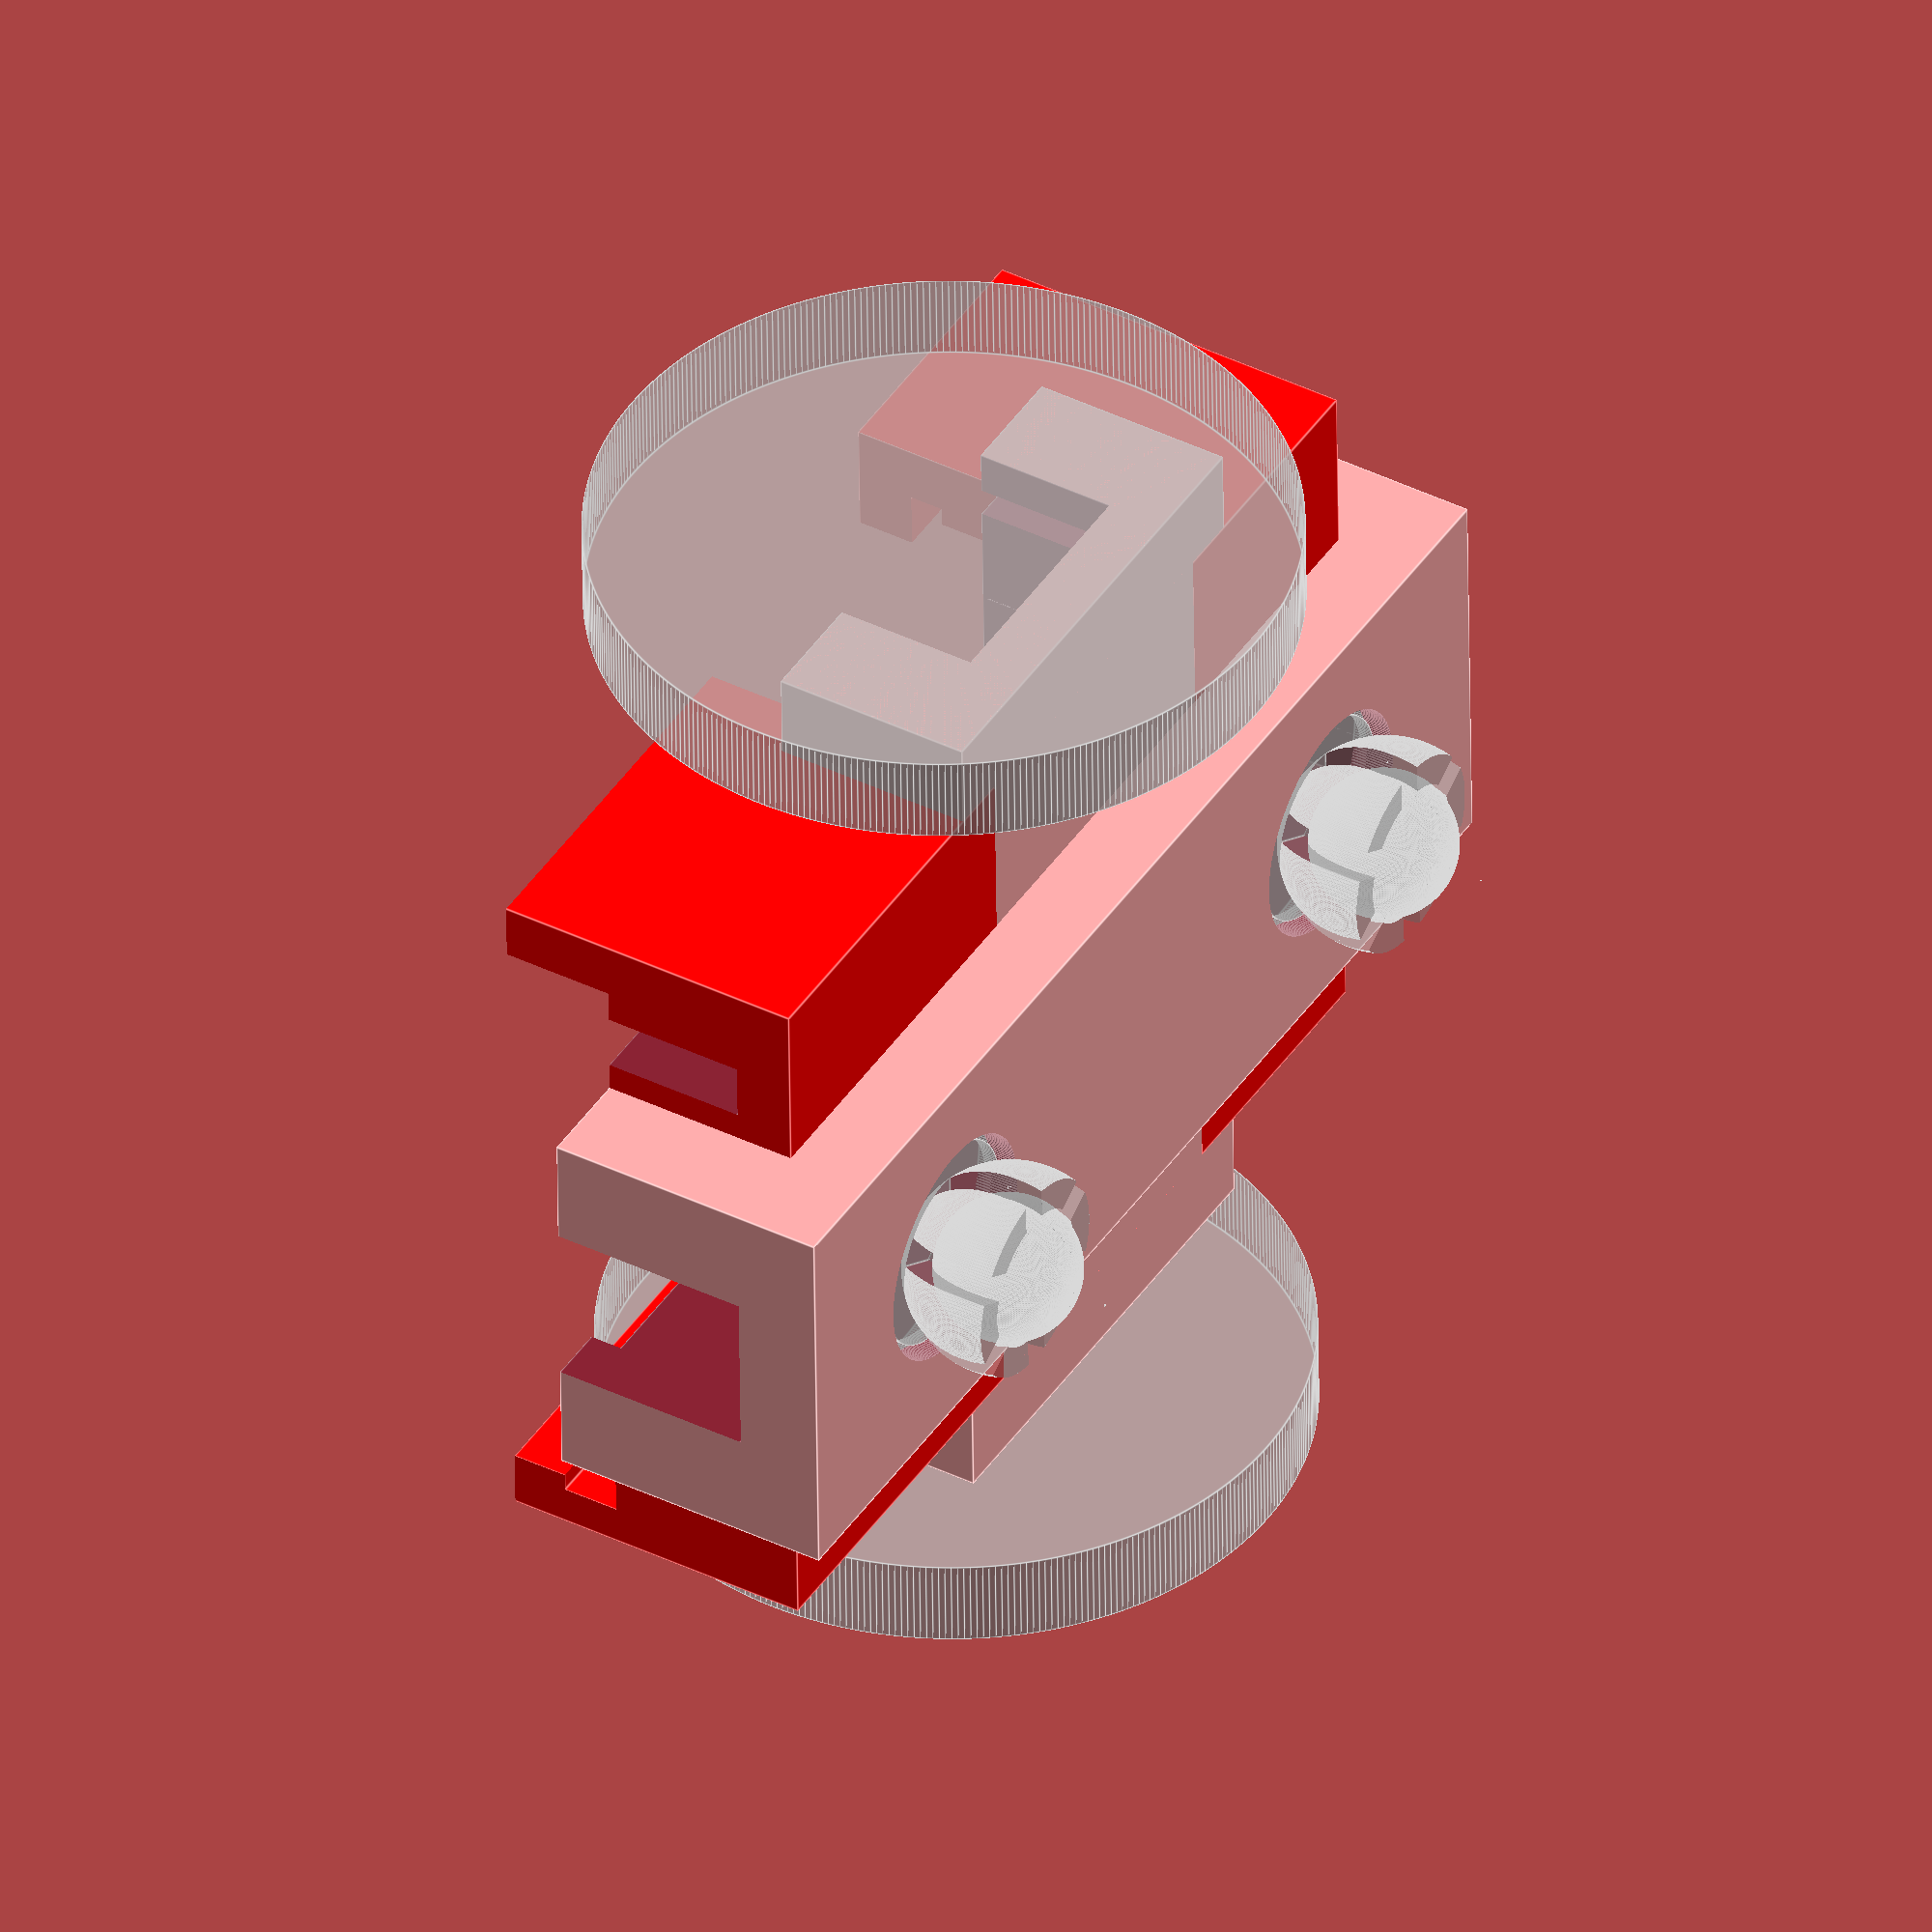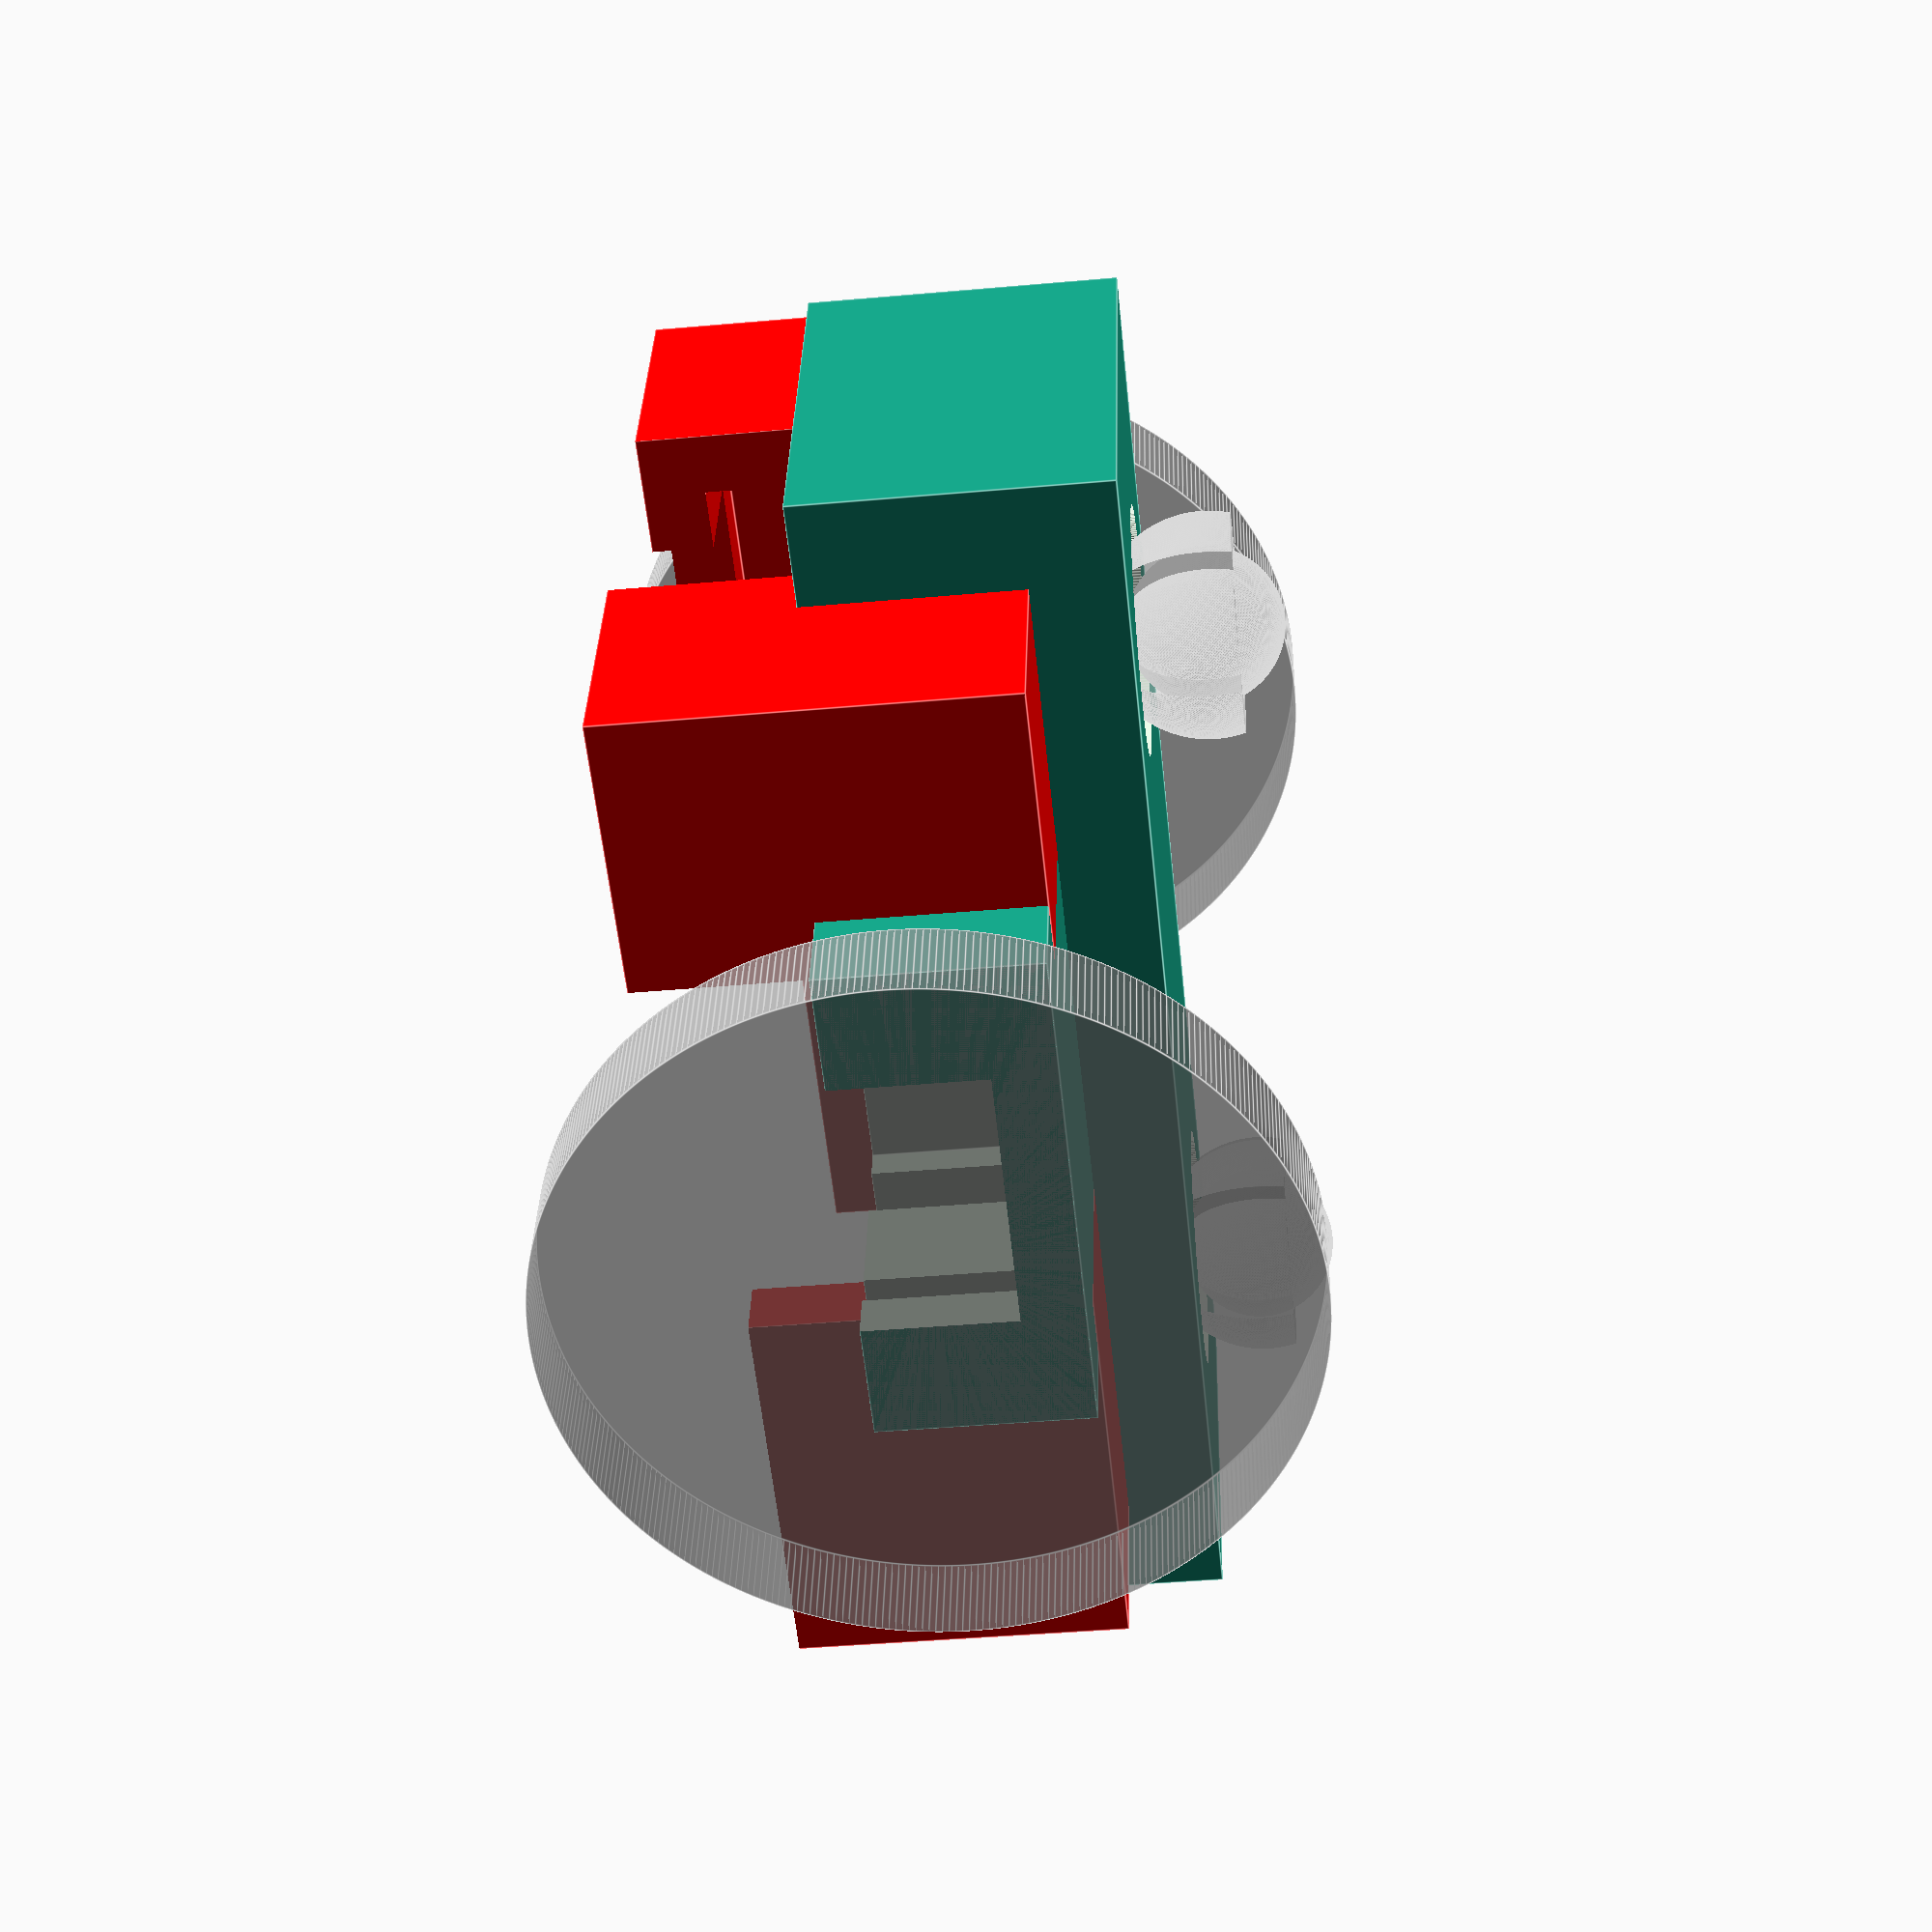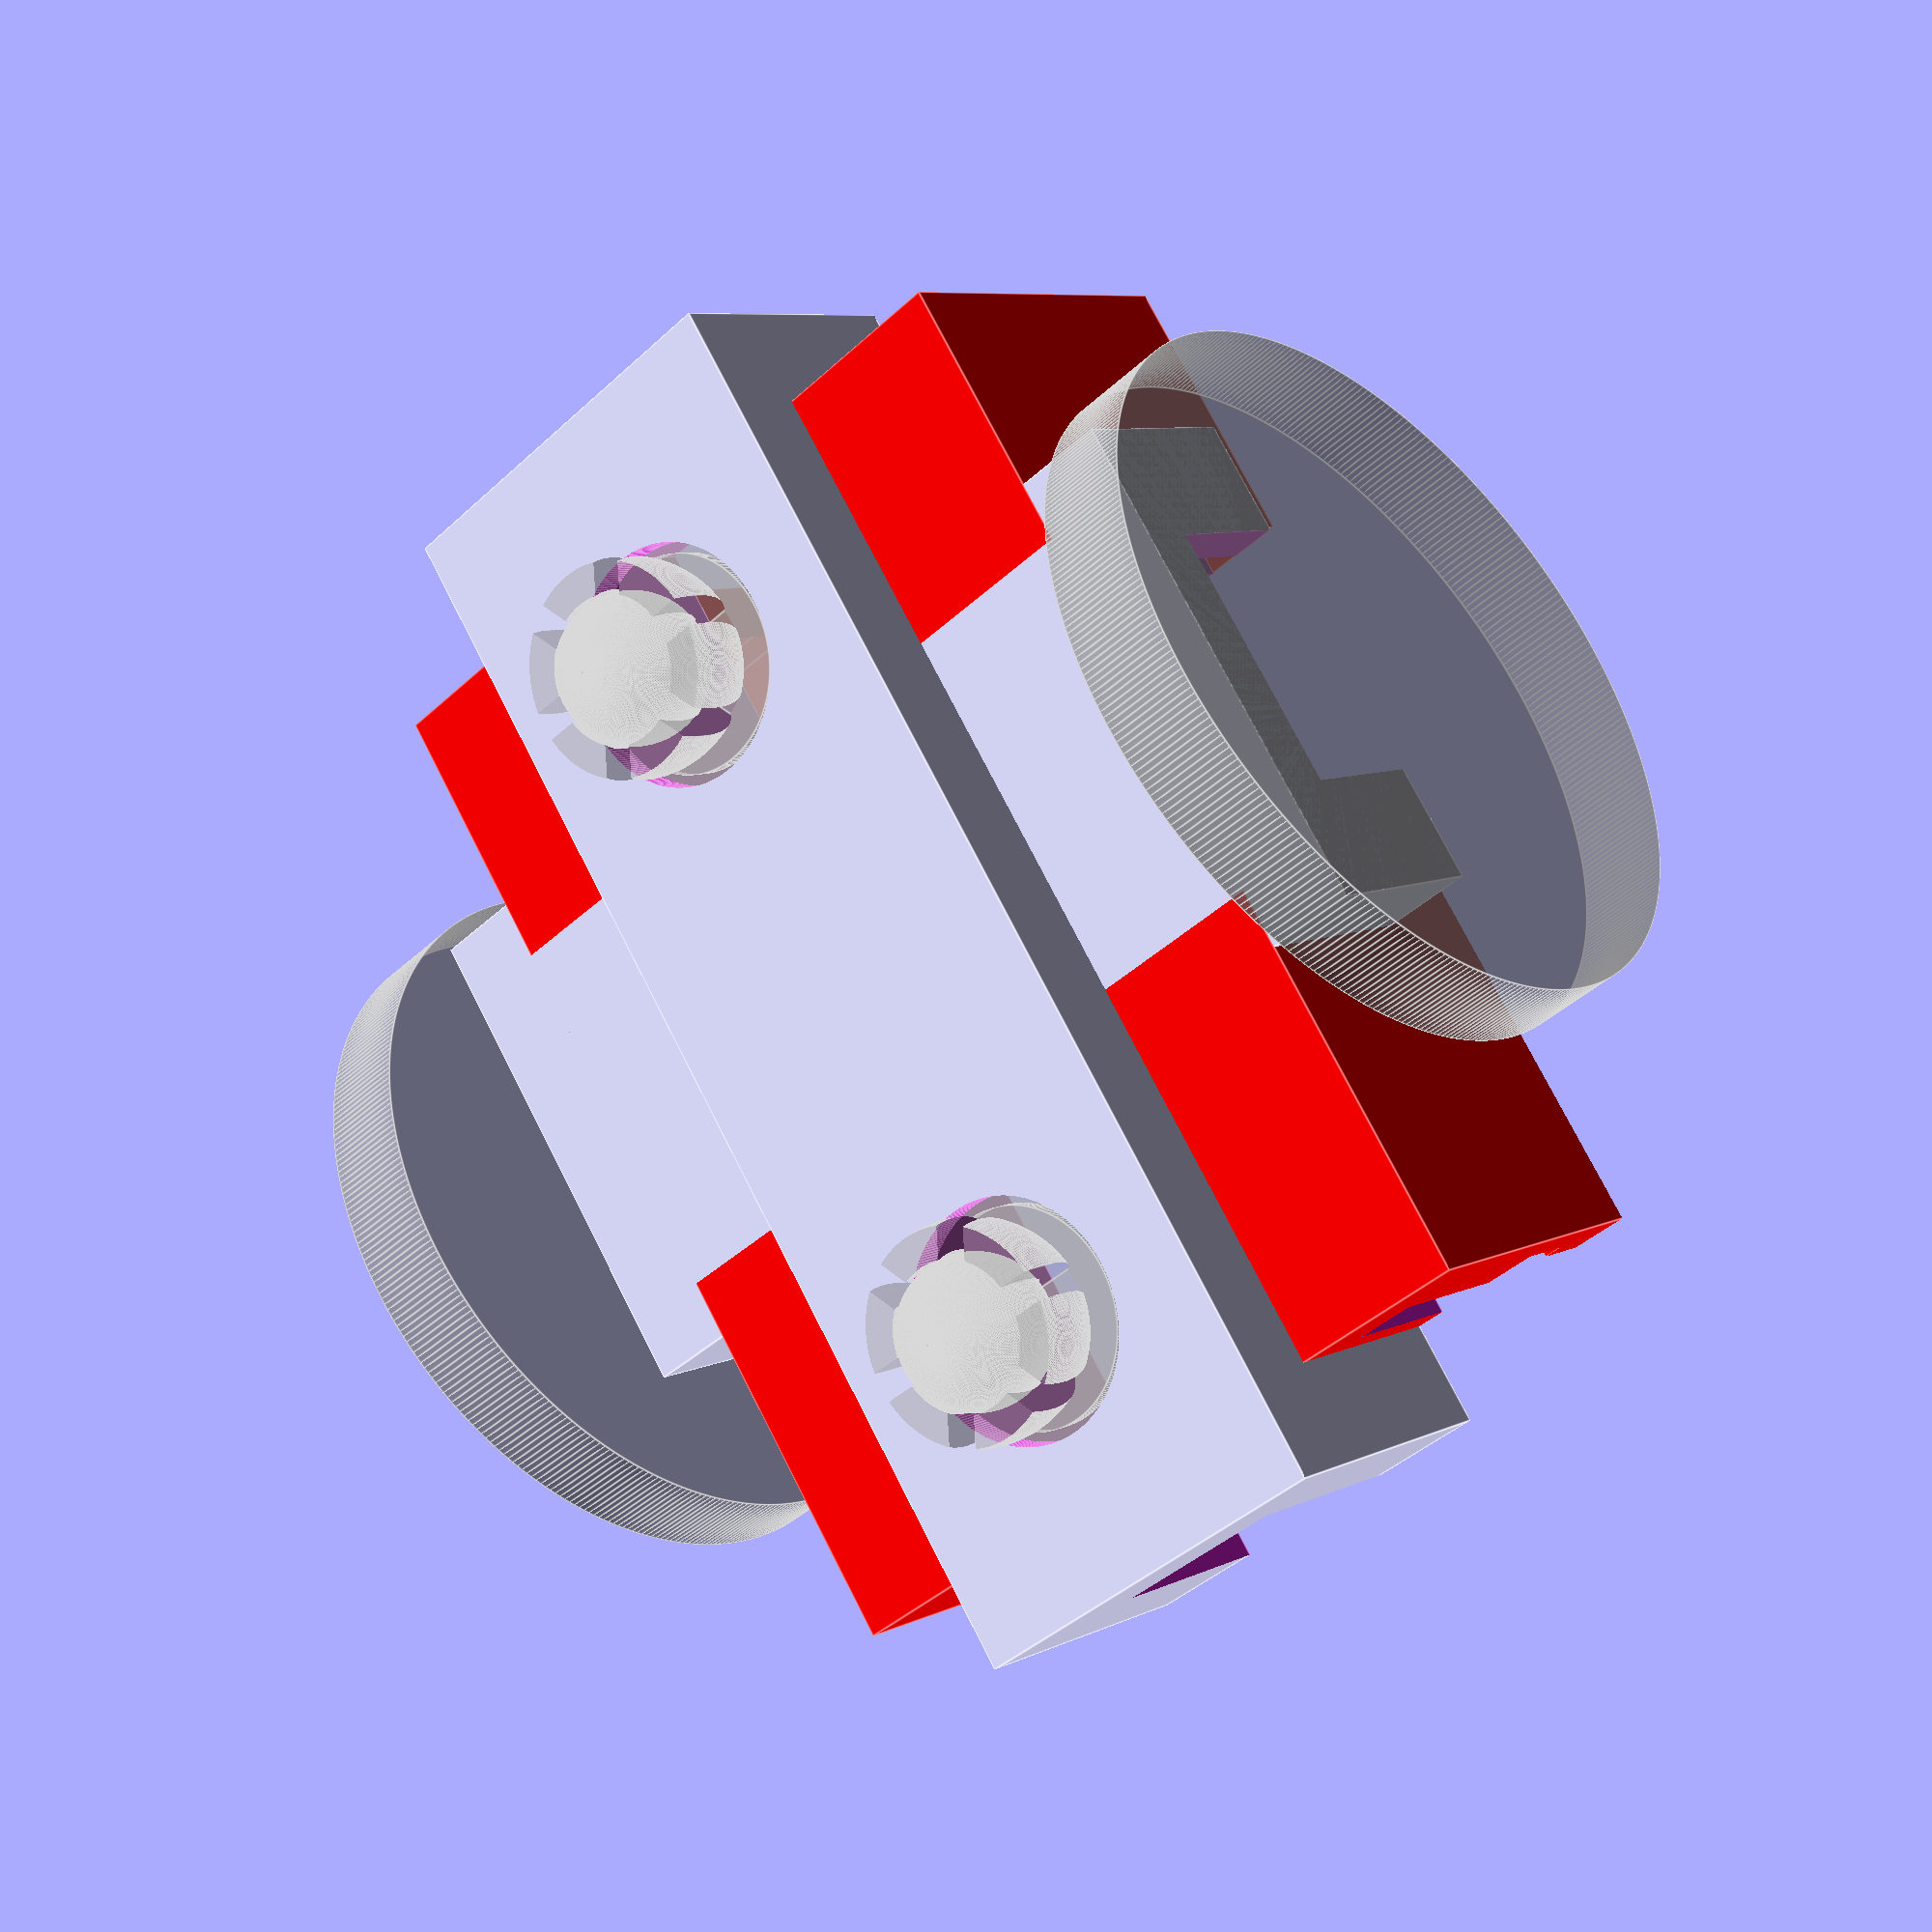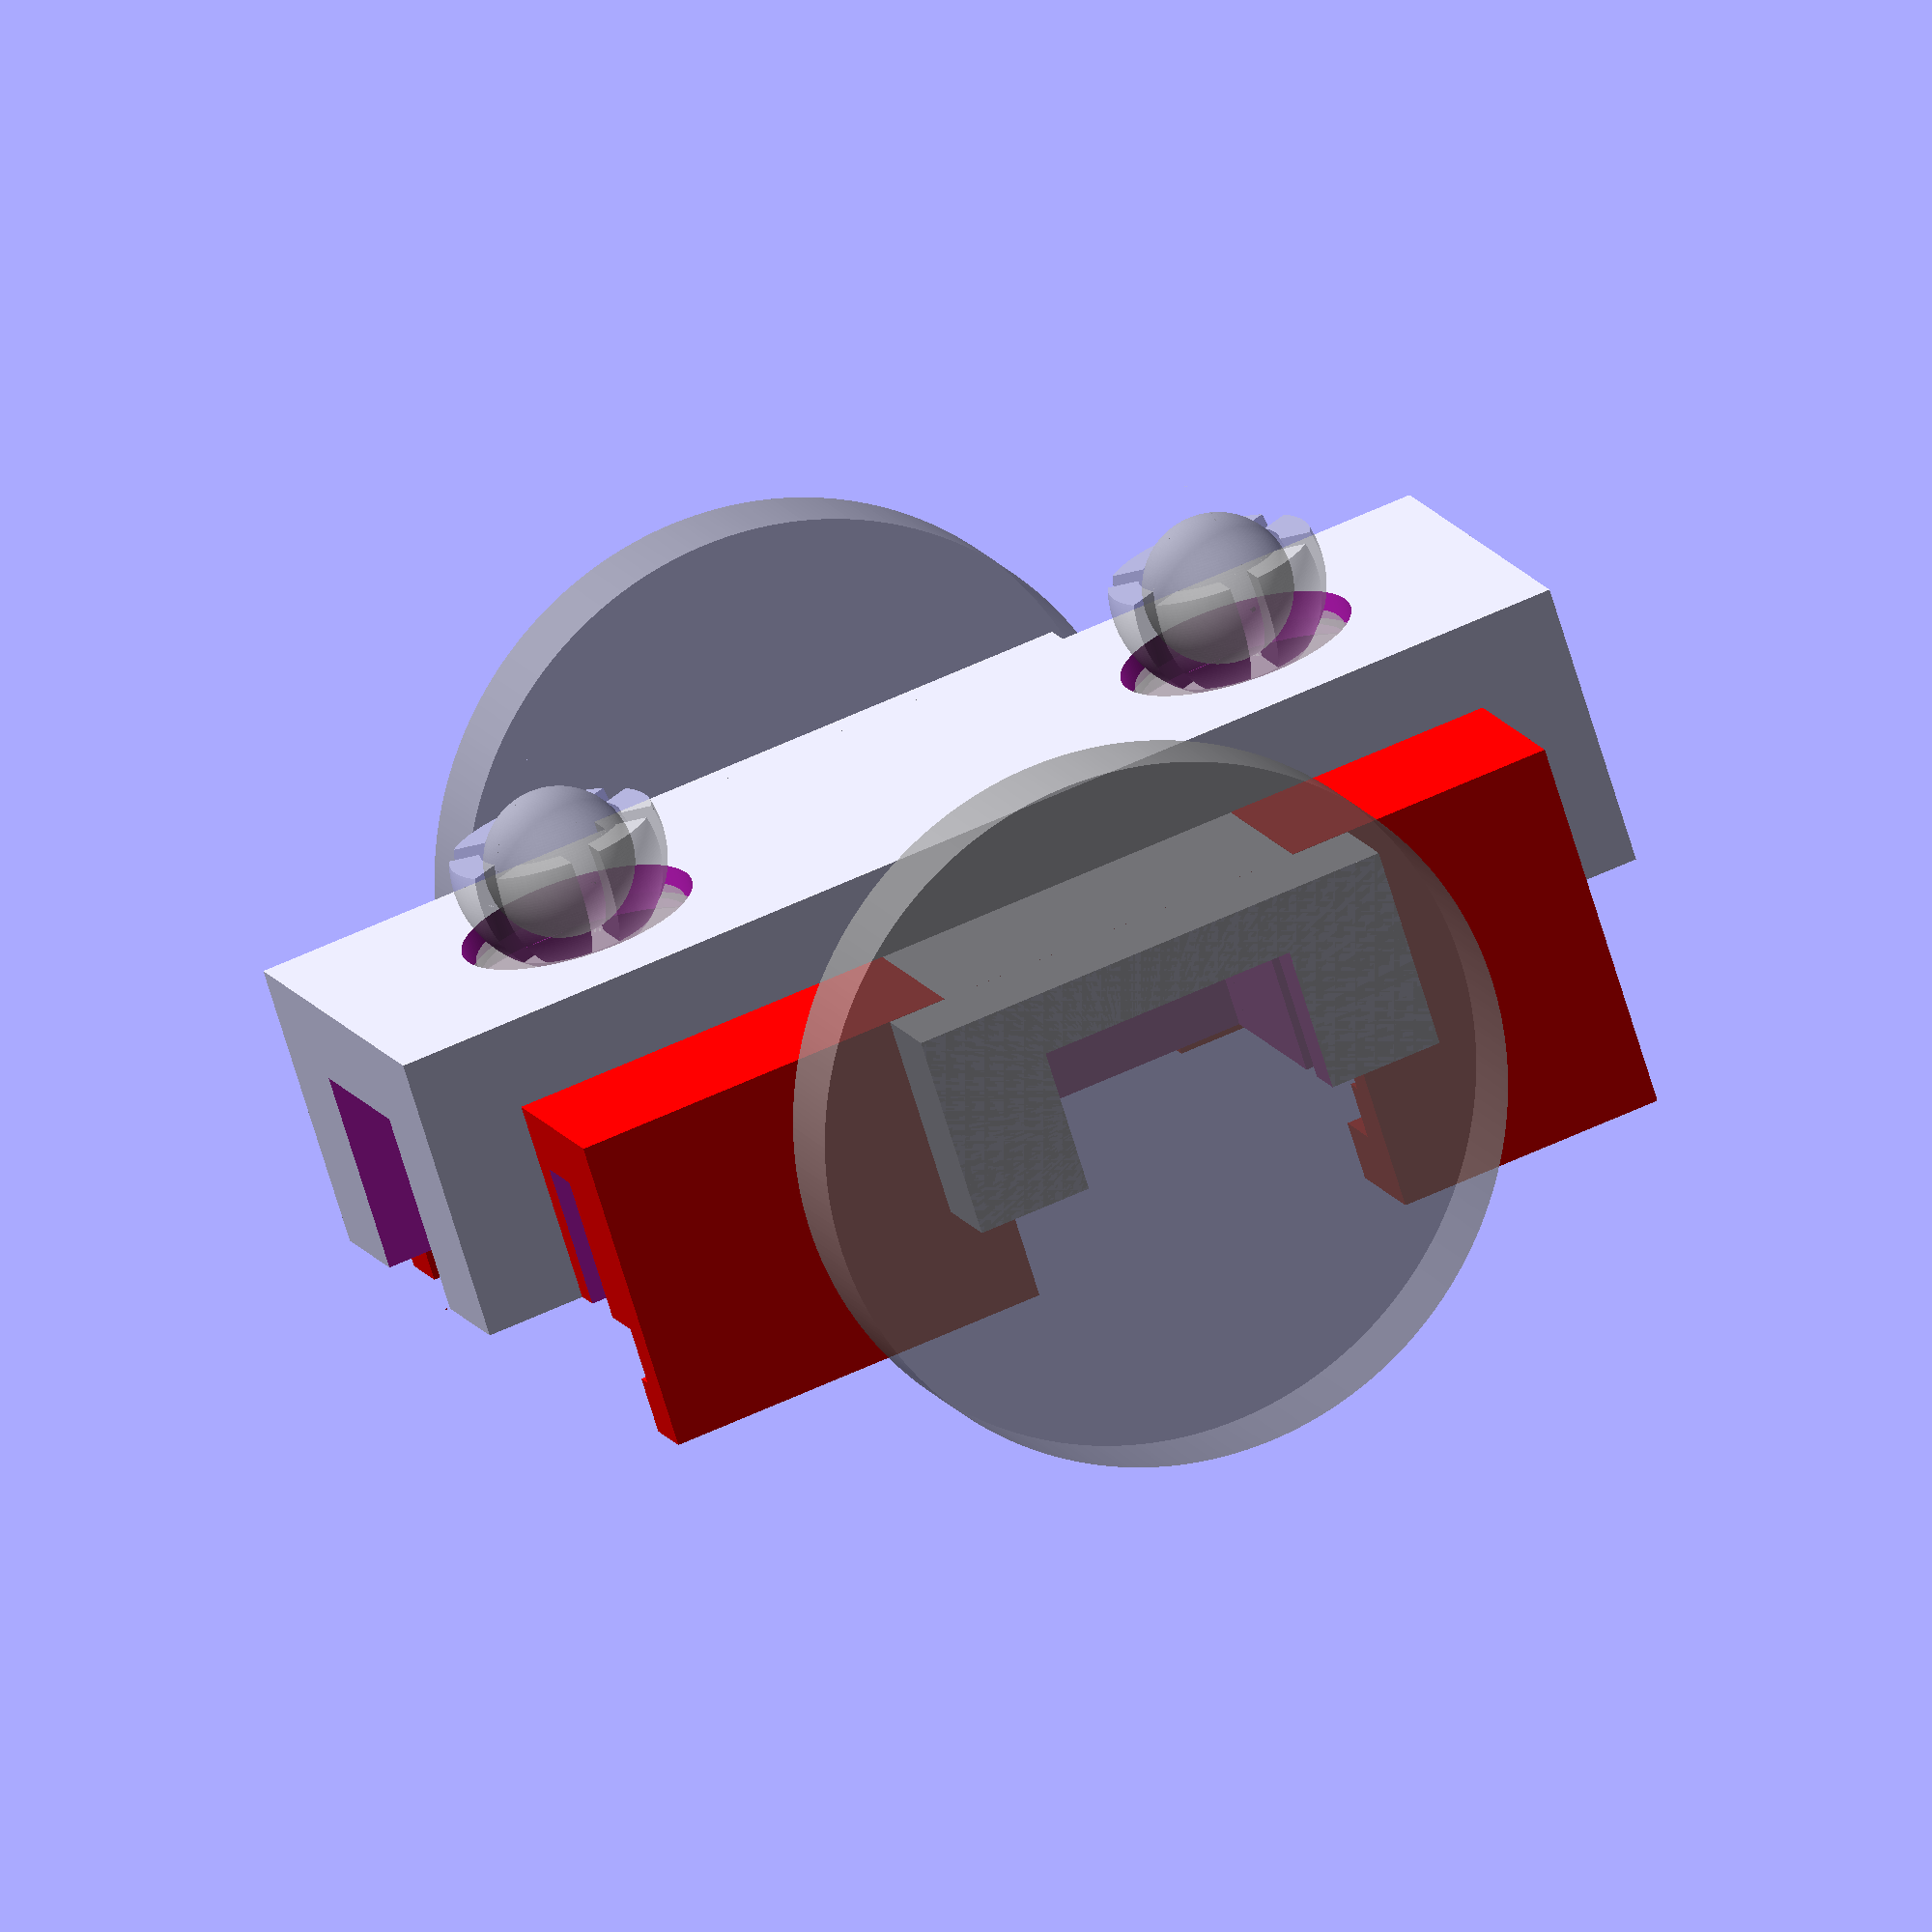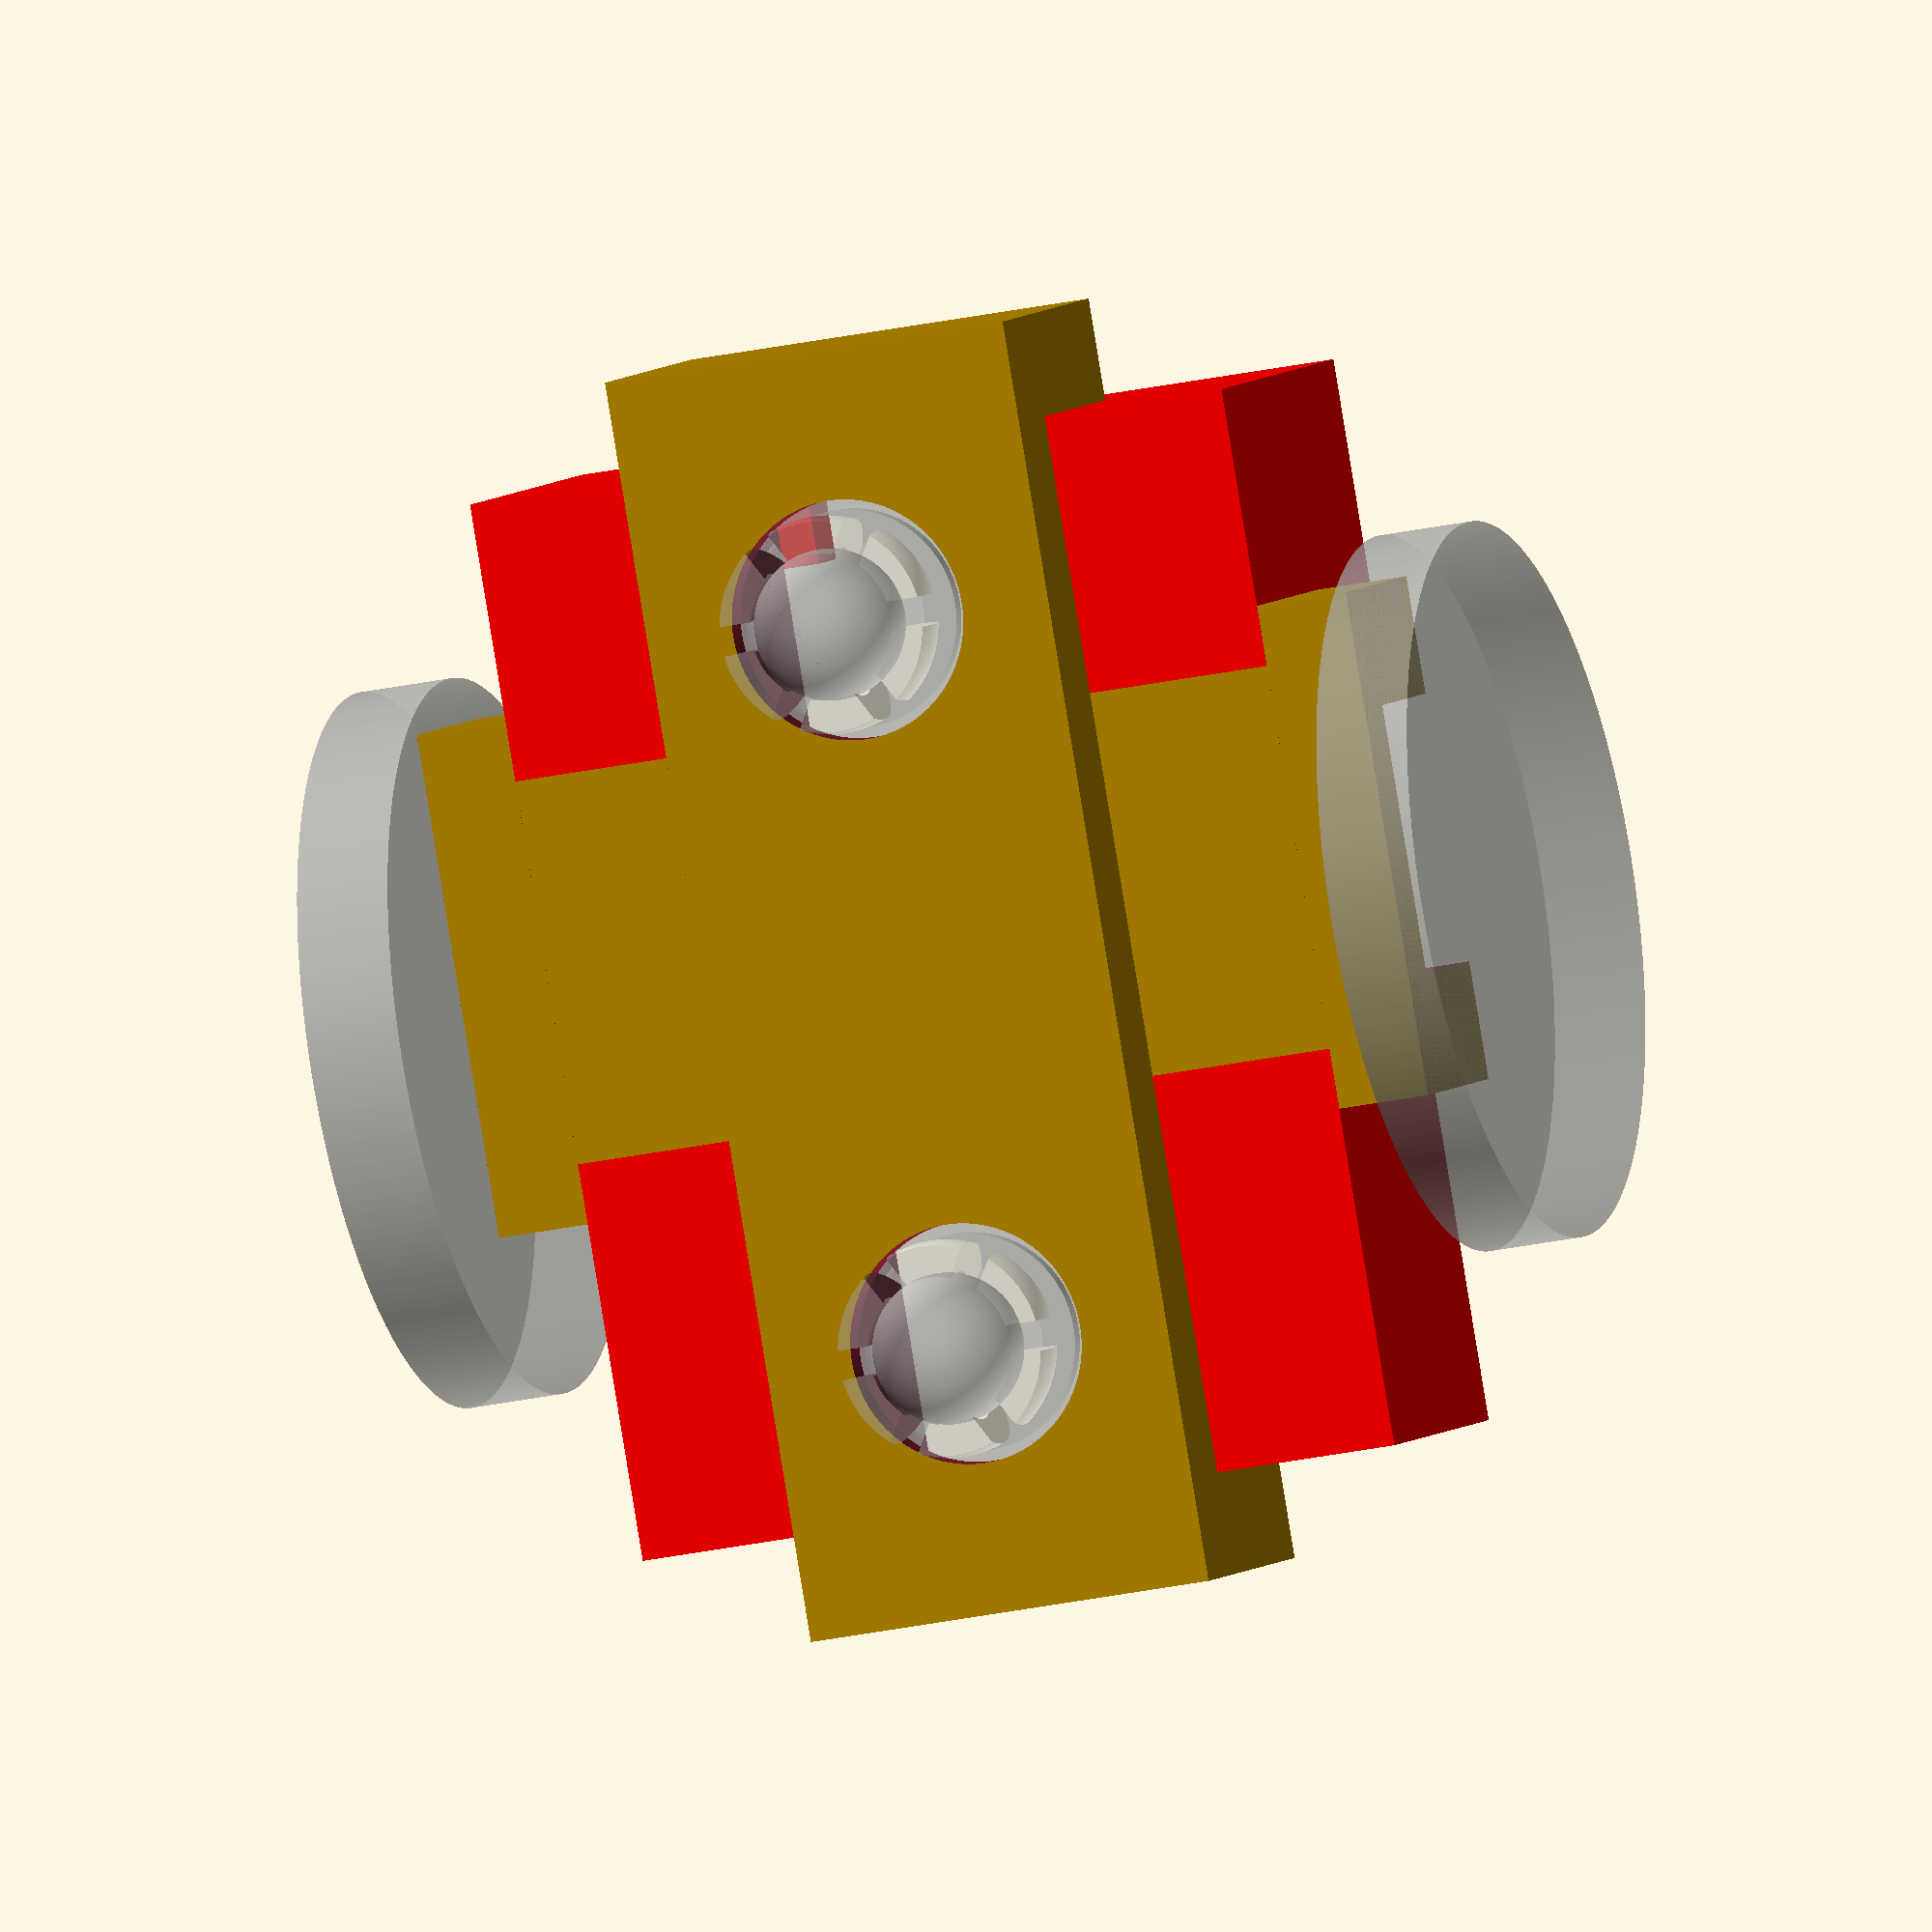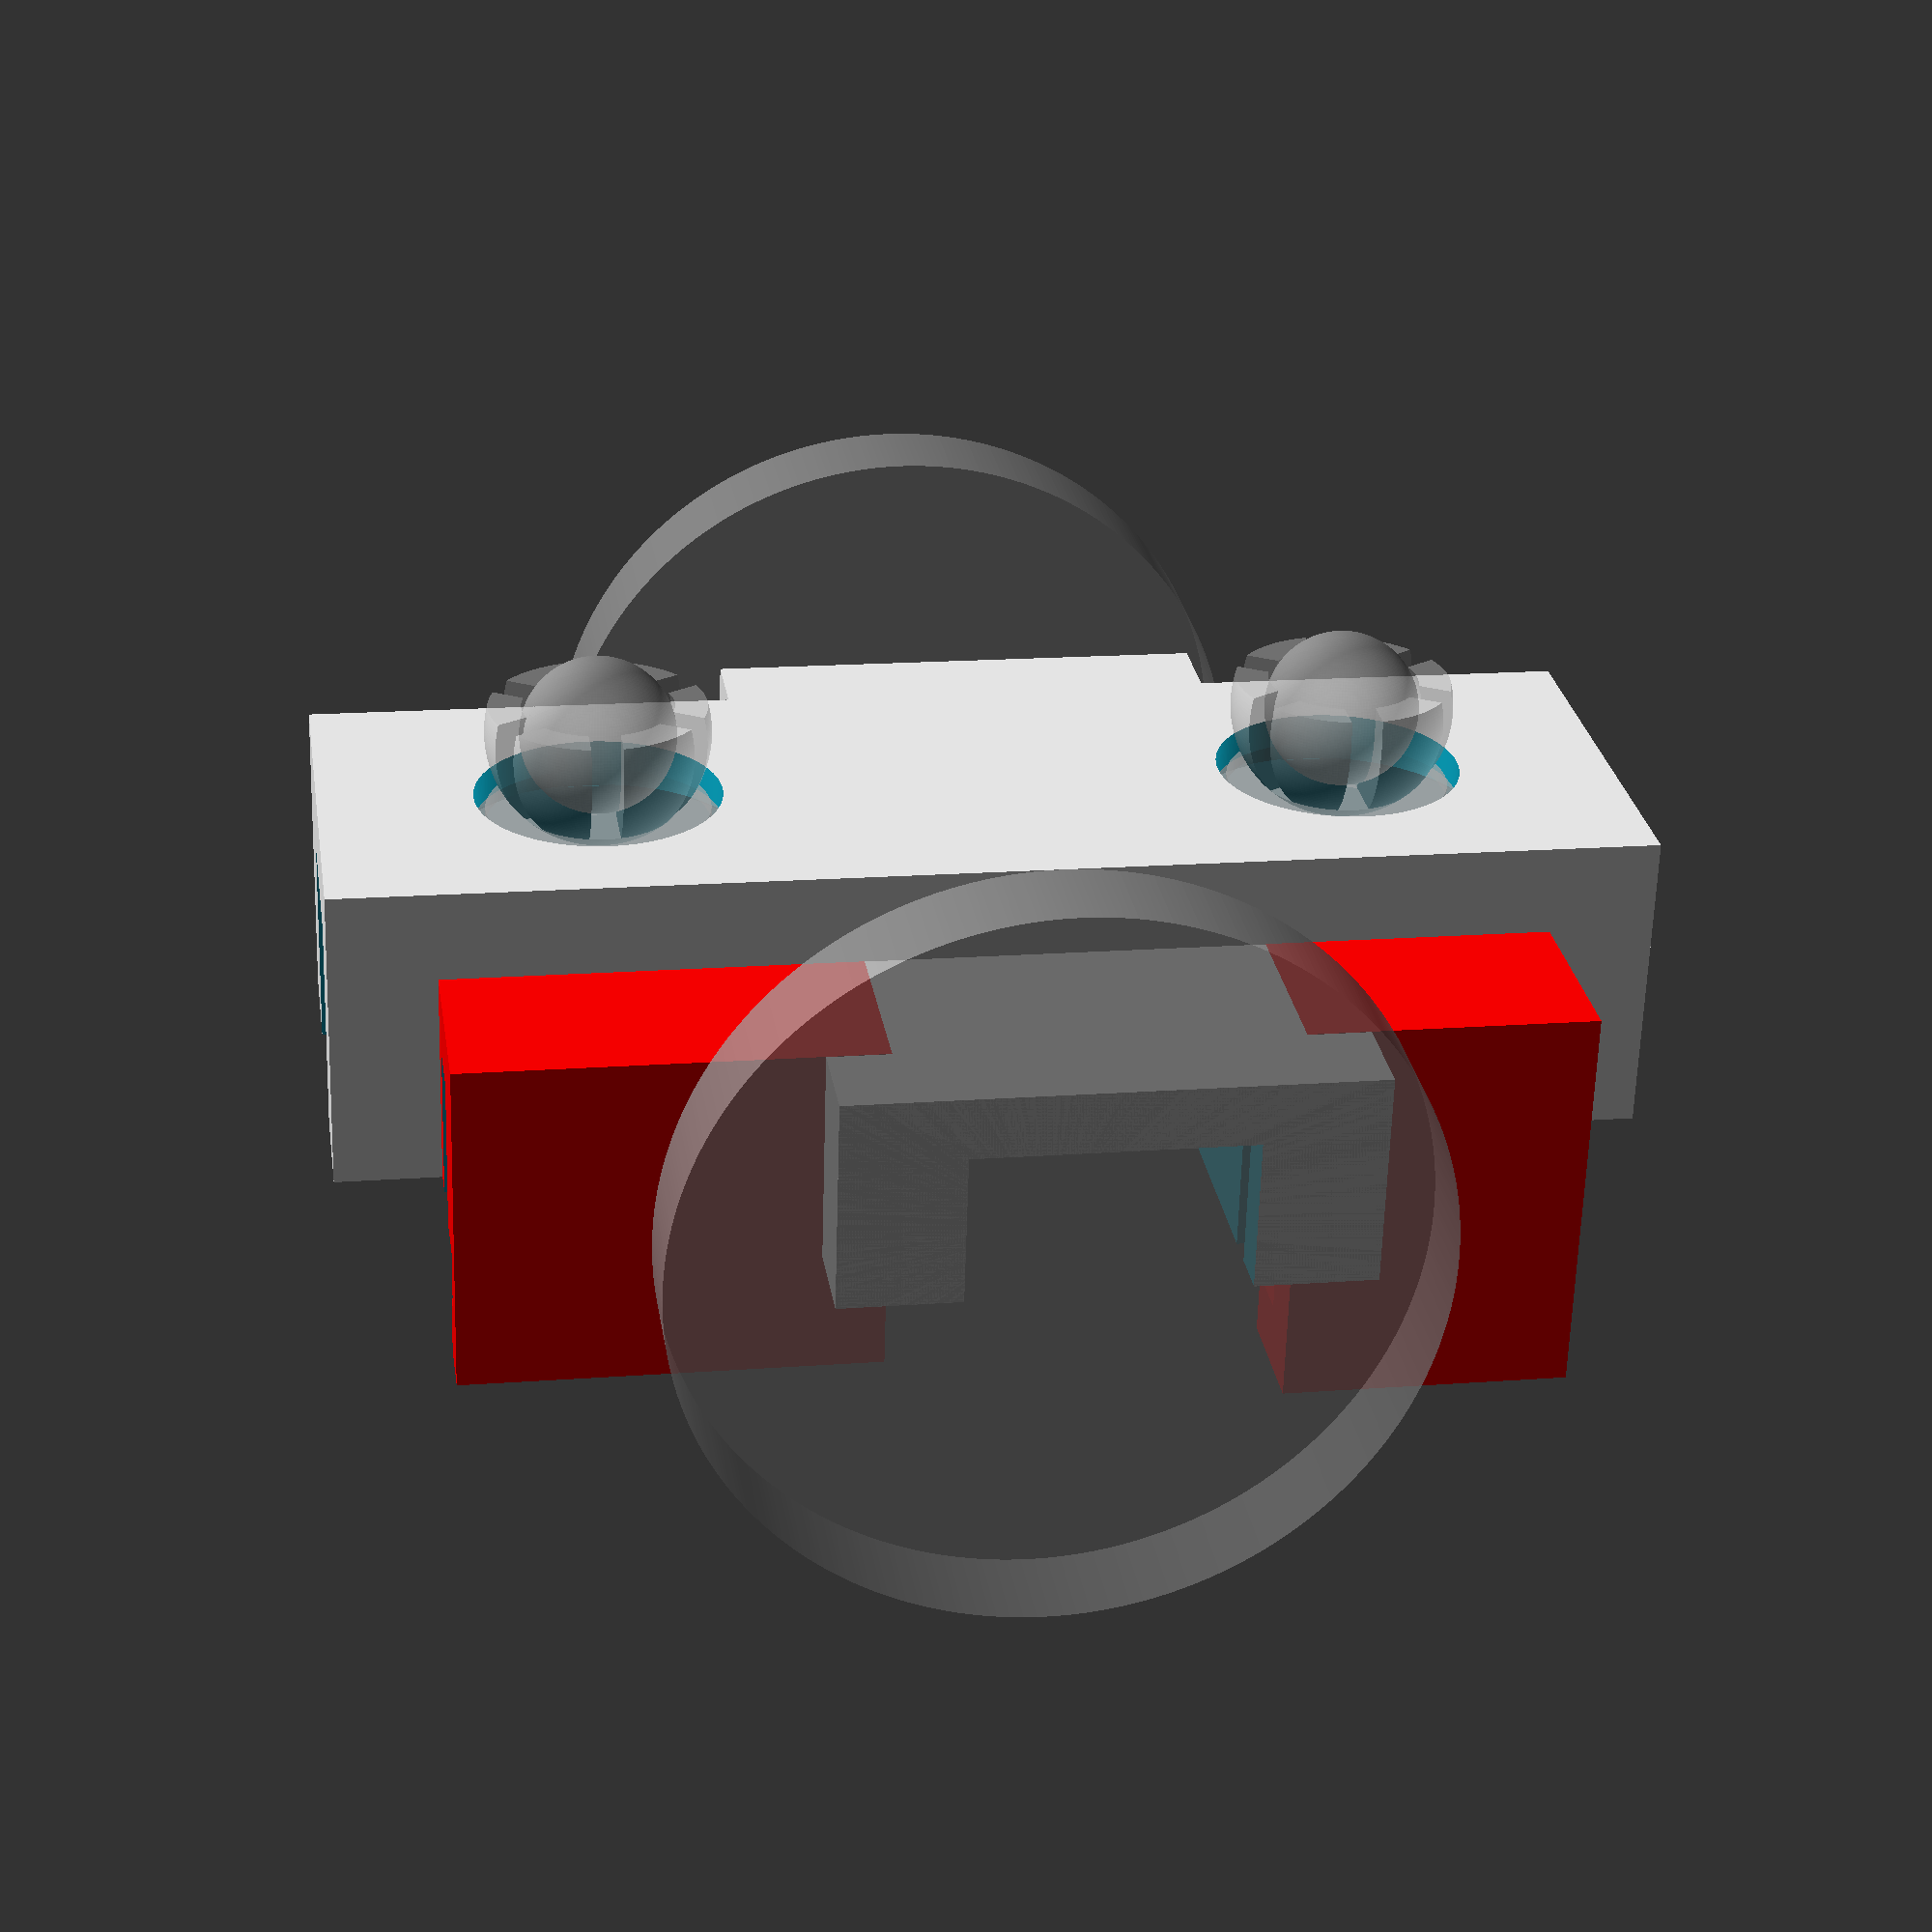
<openscad>
$fa = 1;
$fs = 0.01;

//clipping, tolerance, wall
c = 0.001;
t = 0.005;
w = 0.4;

//MOTOR
mx = 0.887 + t;
my = 0.919 + t;
mz = 0.488 + t;
//fins
mfinx = 1.270 + t;
mfiny = 0.098 + t;
mfinOffset = 0.665;
//wheel mount
mmounty = 0.171 + t;
mmountd = mz;
// motor wire tunnel
mtunnelx = mx + 3;
mtunnely = 0.2;
mtunnelOffset = 0.1;

//BREADBOARD
bbx = 3.313 + t;
bby = 2.210 + t;
bbz = 0.383 + t;
//breadboard wire tunnel
bbtunnelx = bbx - w/2;
bbtunnely = bby - w;
bbtunnelz = bbz*2;
//expansion snaps
bbsnapx = bbx;
bbsnapy = bby + 0.063;
bbsnapz = 0.191 + t;

//BATTERY
bx = 3.790 + t;
by = 0.979 + t;
bz = 0.779 + t;
//cable tunnel
btunnelx = bx + 1;
btunnely = 0.6;
btunnelz = btunnely + (bz - btunnely)/2;

//WHEEL
wy = 0.315;
wd = 2.380;

//ORB HOUSING
//actual orb
oactuald = 0.5;
//negative orb
otolerance = 0.02;
od = oactuald + otolerance;
//housing
oshelld = od + w/2;
oshellOpeningz = 2.6*oshelld/7;
oshellOffsetz =  -oactuald/2 + wd/2 + mz/2 - bz + 2*c;
odiskd = by;
odiskh = w/4;
opillard = oshelld;
opillarh = oshellOffsetz - oactuald/2 + c;
ofinx = w/4;
ofiny = oshelld;
ofinz = od;

//ASSEMBLY
//bread clip
bcx = bbx + w/2;
bcy = bby + w;
bcz = bbz + w + mz;
//axel
yminOfBreadboard = bby + w;
yminOfBattery = by + w + my*2;
ax = mfinx + w;
ay = (yminOfBreadboard > yminOfBattery) ? yminOfBreadboard : yminOfBattery;
az = mz + w/2;
//shell
sx = bx + w;
sy = by + w;
sz = bz + w/2;

module Motor() {
    cube([mx, my, mz], center = true);
    translate([0, -(mfinOffset - my/2 + mfiny/2), 0])
        cube([mfinx, mfiny, mz], center = true);
    translate([(mx/2 - mmountd/2), -(mmounty/2 + my/2 - c), 0])
        rotate([90, 0, 0])
        cylinder(h = mmounty, r = mmountd/2, center = true);
    translate([(mtunnelx/2 - mx/2), -(-my/2 + mtunnely/2 + mtunnelOffset), 0])
        cube([mtunnelx, mtunnely, mz], center = true);
}

module Breadboard() {
    cube([bbx, bby, bbz], center = true);
    translate([w/4, 0, (bbtunnelz/2 - bbz/2)])
        cube([bbtunnelx, bbtunnely, bbtunnelz], center = true);
    translate([0, -(bbsnapy - bby)/2, (-bbz/2 + bbsnapz/2)])
        cube([bbsnapx, bbsnapy, bbsnapz], center = true);
}

module Battery() {
    cube([bx, by, bz], center = true);
    translate([(btunnelx/2 - bx/2), 0, (bz - btunnely)/4])
        cube([btunnelx, btunnely, btunnelz], center = true);
}

module Wheel() {
    rotate([90, 0, 0])
        cylinder(h = wy, r = wd/2, center = true);
}

module OrbFin() {
        cube([ofinx, ofiny, ofinz], center = true);
}

module Orb() {
    sphere(d = oactuald);
}

module OrbShell() {
    %Orb();
    translate([0, 0, (-od/2 + oactuald/2)])
    difference() {
        sphere(d = oshelld);
        sphere(d = od);
        translate([0, 0, (-oshelld/2 + oshellOpeningz/2)])
            cube([oshelld, oshelld, oshellOpeningz], center = true);
        OrbFin();
        rotate([0, 0, 60])
            OrbFin();
        rotate([0, 0, 120])
            OrbFin();
    }
    translate([0, 0, (-odiskh/2 + oshellOffsetz)])
        cylinder(h = odiskh, r = odiskd/2, center = true);
    translate([0, 0, (-opillarh/2 + oshellOffsetz)])
        cylinder(h = opillarh, r = opillard/2, center = true);
}

module NegativeOrbShell() {
    translate([0, 0, (-odiskh/2 + oshellOffsetz)])
        cylinder(h = (odiskh + t), r = (odiskd/2 + t), center = true);
    translate([0, 0, (-oshelld/2 + oshellOffsetz)])
        cylinder(h = oshelld, r = ((odiskd - w/2)/2 + t), center = true);
}

module Breadclip() {
    difference() {
    translate([(mx/2 - mz/2), 0, 0])
    difference() {
        translate([0, 0, -mz/2])
            cube([bcx, bcy, bcz], center = true);
        translate([(w/4 + c), 0, 0])
            Breadboard();
    }
    translate([0, 0, -mz/2])
    union() {
        cube([(ax-w), (bcy + c), (bcz + c)], center = true);
        translate([(mx/2 - mz/2), 0, 0])
            cube([(bcx + c), by, (bcz + c)], center = true);
        translate([(bcx/2 - bbx/4 + mx/2 - mz/2), 0, (bcz/2 - w/4)])
            cube([(bbx/2 + c), (bcy + c), (w/2 + c)], center = true);
    }
    }
}

module Axel() {
    translate([(-mx/2 + mmountd/2), 0, (-az/2 + mz/2)])
    difference() {
    union() {
        cube([ax, ay, az], center = true);
        translate([0, 0, (bcz/2 - w/4 - c)])
            color("red") Breadclip();
    }
    translate([0, -(ay/2 - my/2 + c), (az/2 - mz/2 + c)])
        Motor();
    translate([0, (ay/2 - my/2 + c), (az/2 - mz/2 + c)])
        rotate([180, 0, 0])
        Motor();
    }
}

module Shell() {
    difference() {
    union() {
        Axel();
        translate([0, 0, (-sz/2 + mz/2)])
            cube([sx, sy, sz], center = true);
    }
    translate([0, 0, (-bz/2 + mz/2 + c)])
        Battery();
    translate([(bx/2 - odiskd/2 - w/2), 0, (-wd/2 + oactuald/2)])
        NegativeOrbShell();
    translate([-(bx/2 - odiskd/2 - w/2), 0, (-wd/2 + oactuald/2)])
        NegativeOrbShell();
    }
}

module NotPrinted() {
    translate([(bx/2 - odiskd/2 - w/2), 0, (-wd/2 + oactuald/2)])
        OrbShell();
    translate([-(bx/2 - odiskd/2 - w/2), 0, (-wd/2 + oactuald/2)])
        OrbShell();
    translate([0, -(ay/2 + wy/2), 0])
        Wheel();
    translate([0, (ay/2 + wy/2), 0])
        Wheel();
}

Shell();
%NotPrinted();
rotate([180, 0, 0])
    *OrbShell();
rotate([180, 0, 0])
    *NegativeOrbShell();
*Orb();
</openscad>
<views>
elev=319.2 azim=1.3 roll=120.8 proj=o view=edges
elev=222.0 azim=345.1 roll=83.9 proj=p view=edges
elev=352.8 azim=124.1 roll=216.0 proj=p view=edges
elev=70.1 azim=20.3 roll=196.8 proj=o view=wireframe
elev=355.4 azim=99.7 roll=196.7 proj=o view=wireframe
elev=243.1 azim=188.8 roll=1.7 proj=p view=wireframe
</views>
